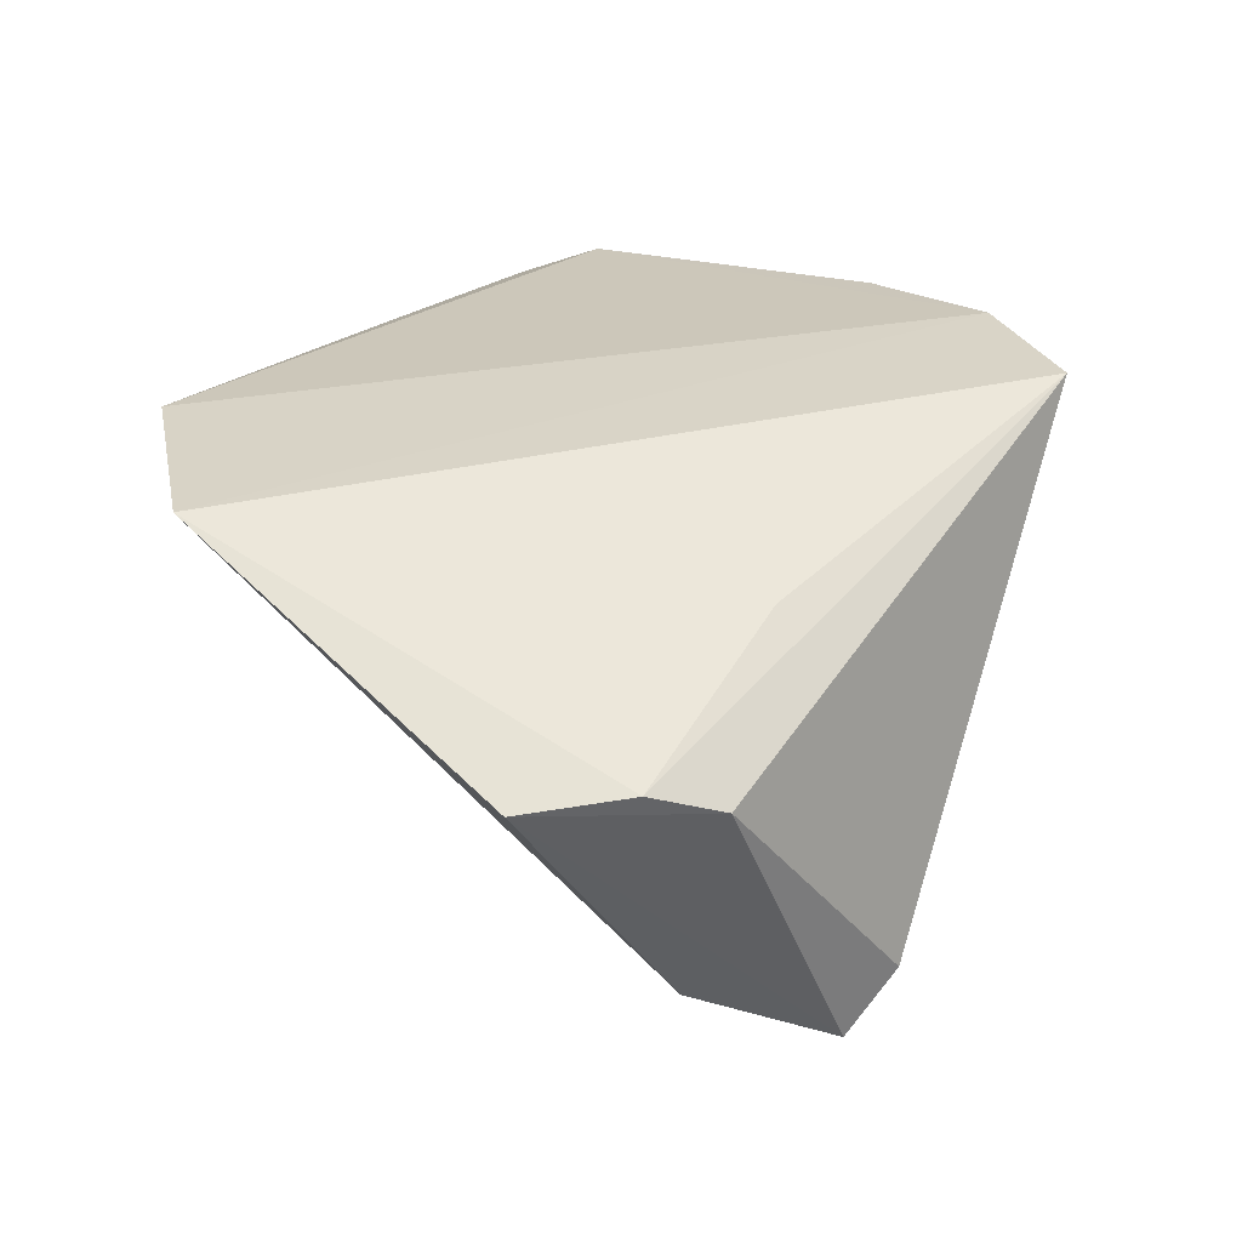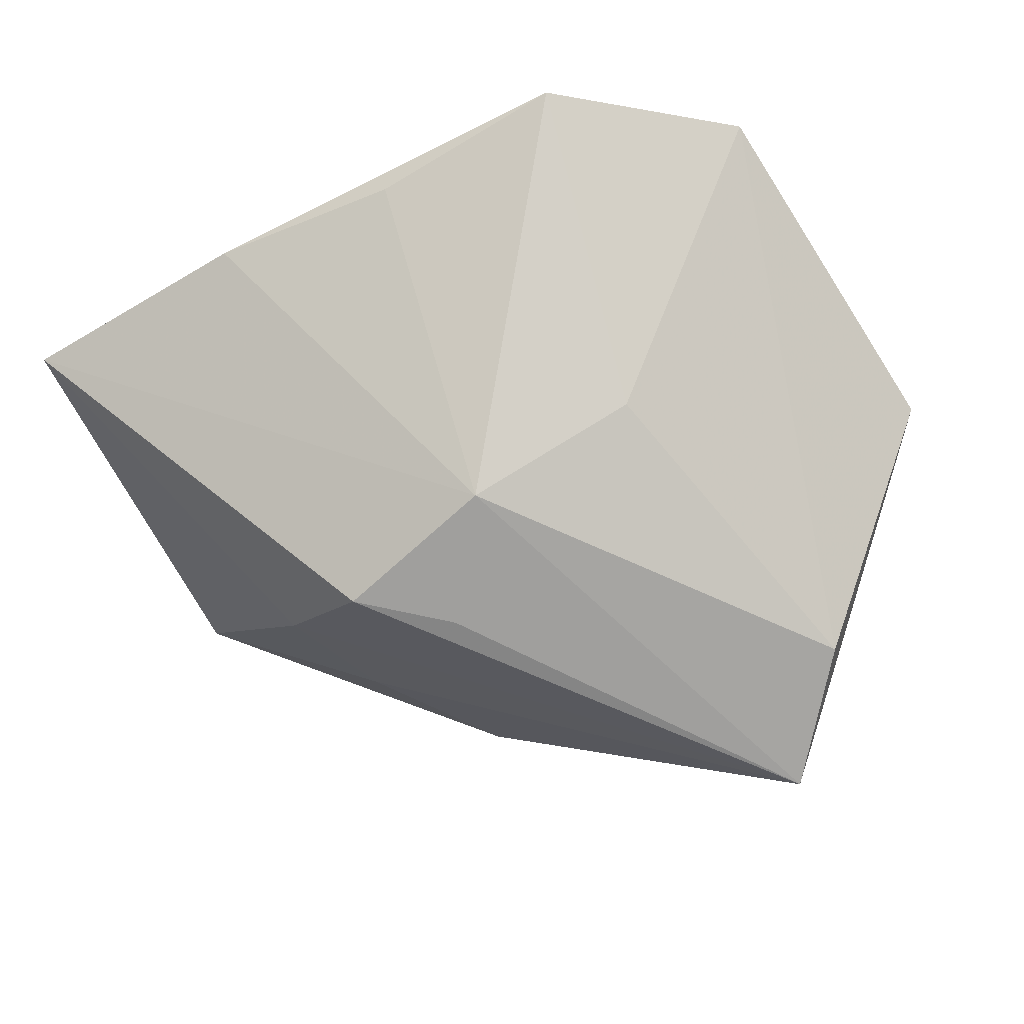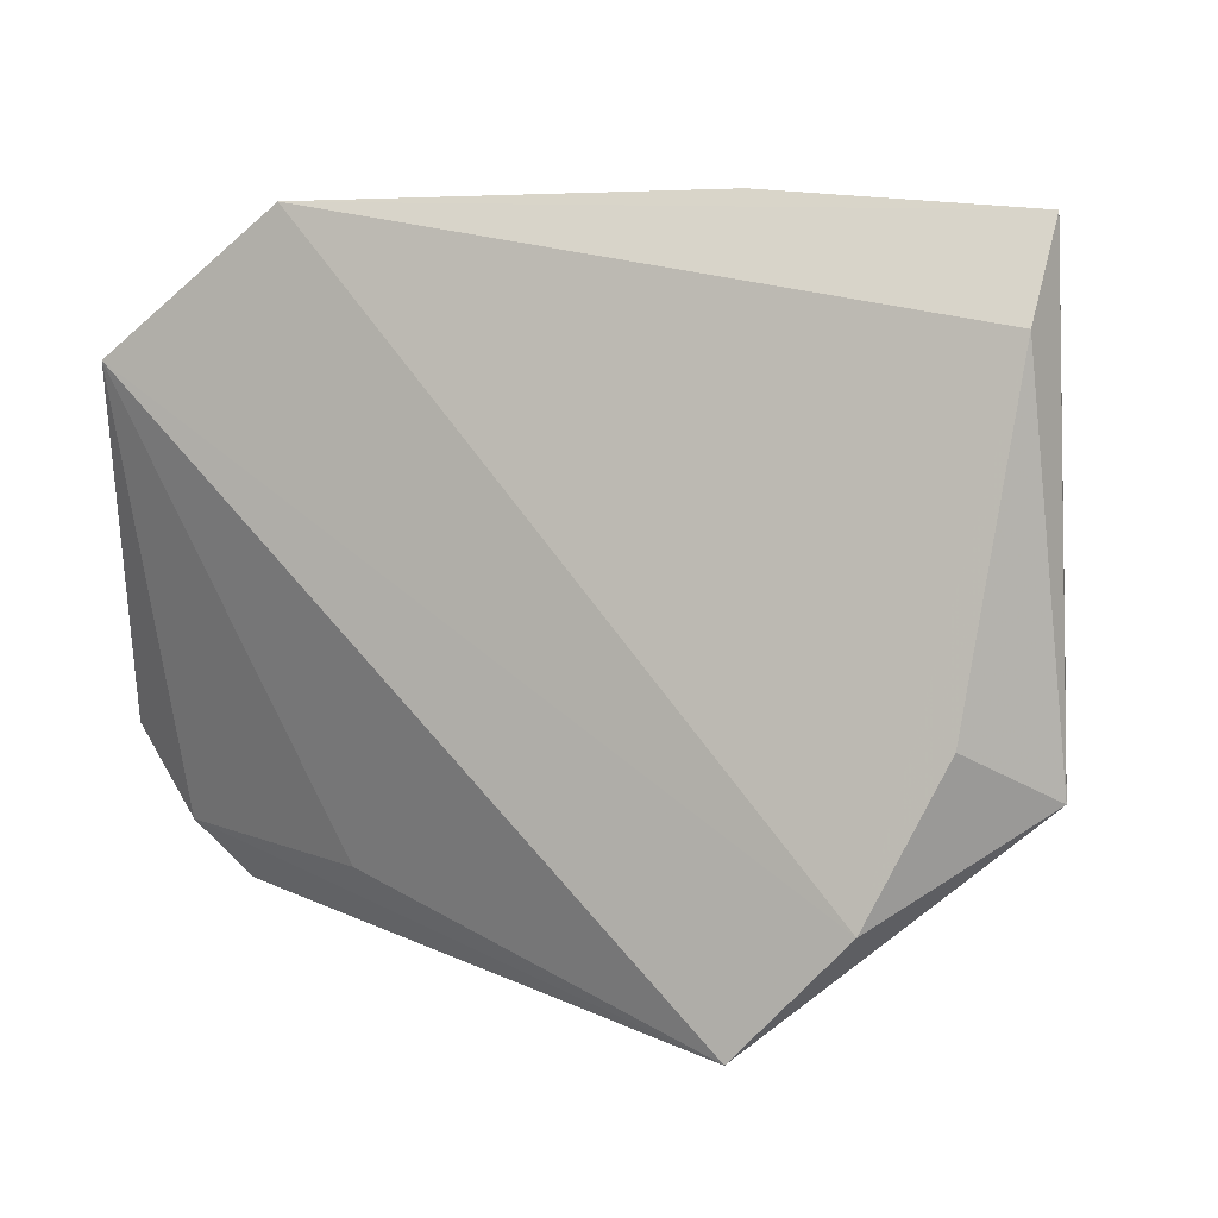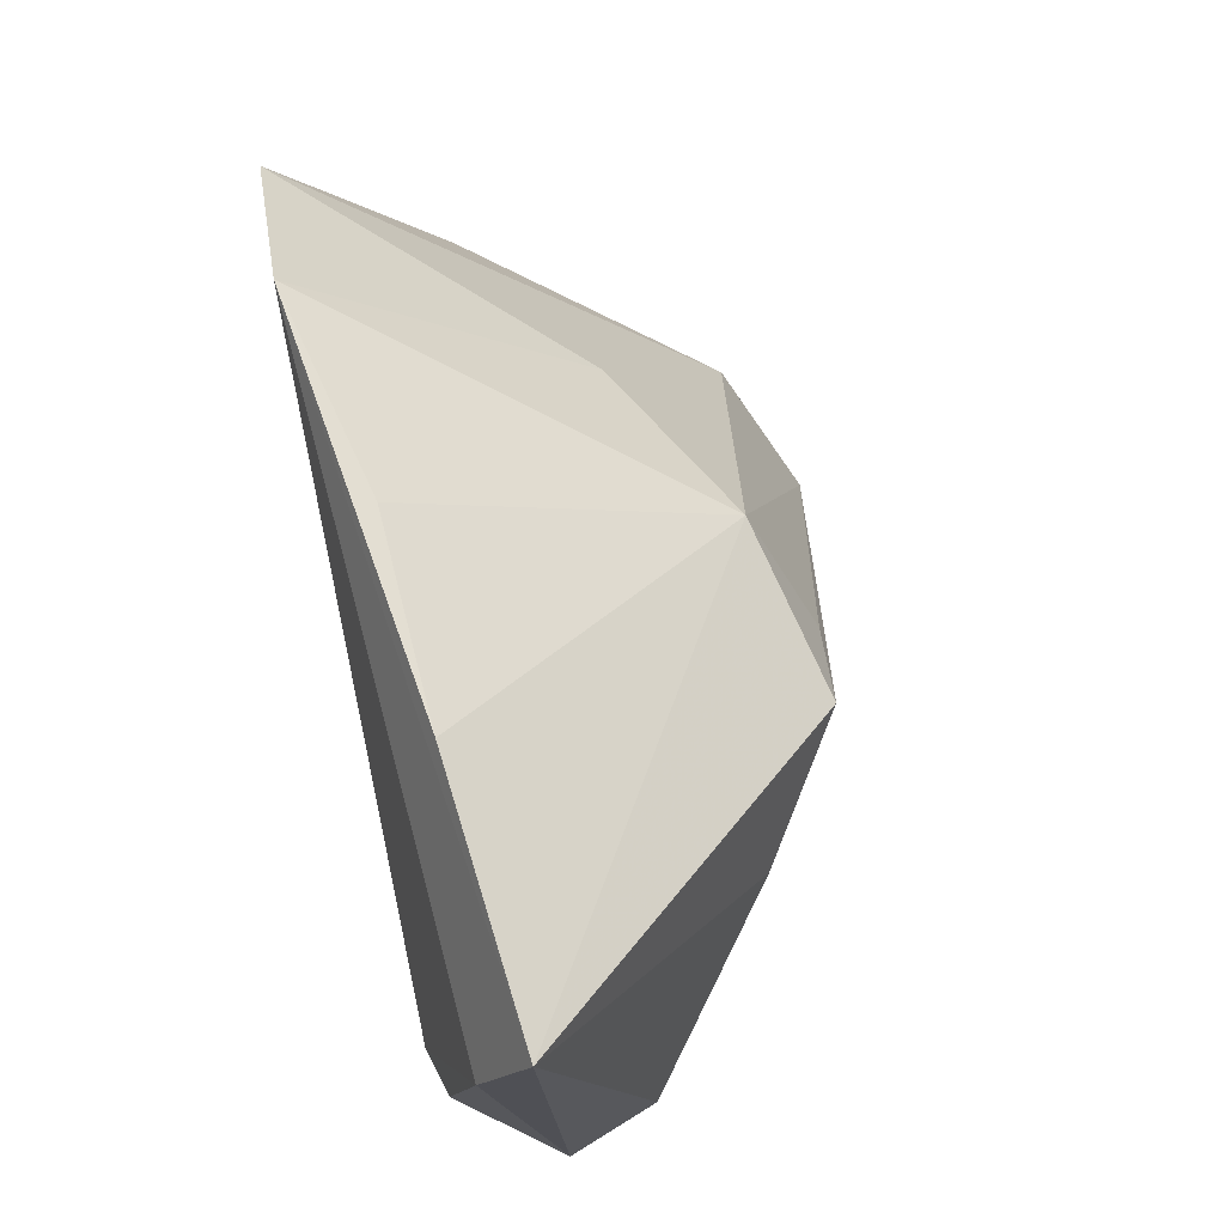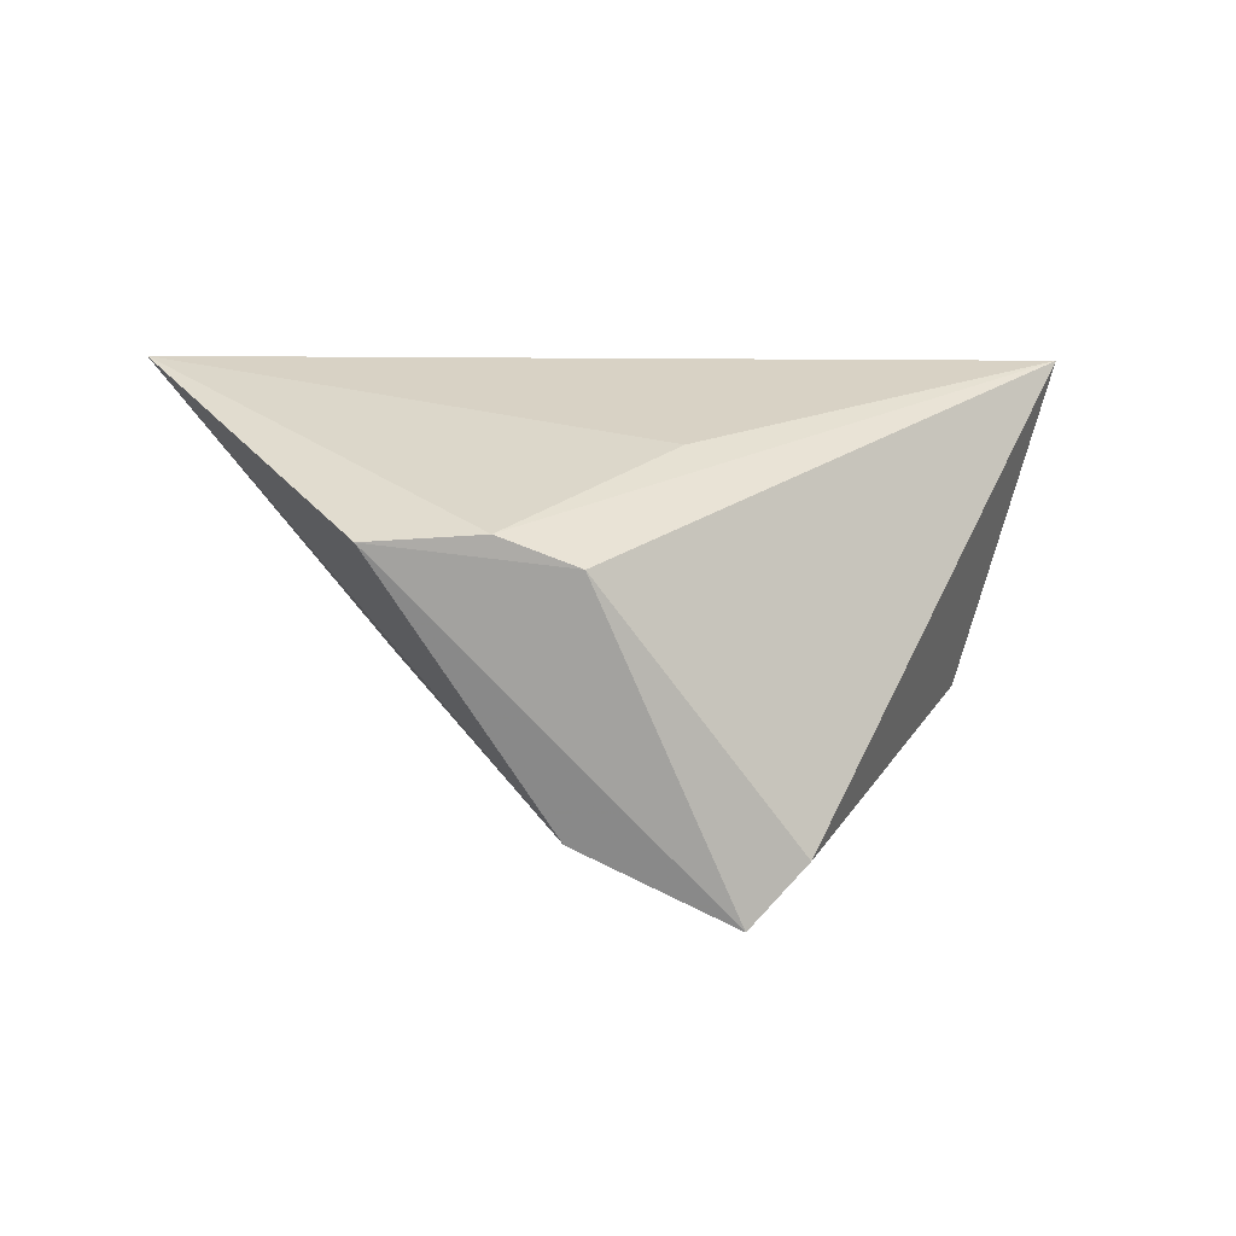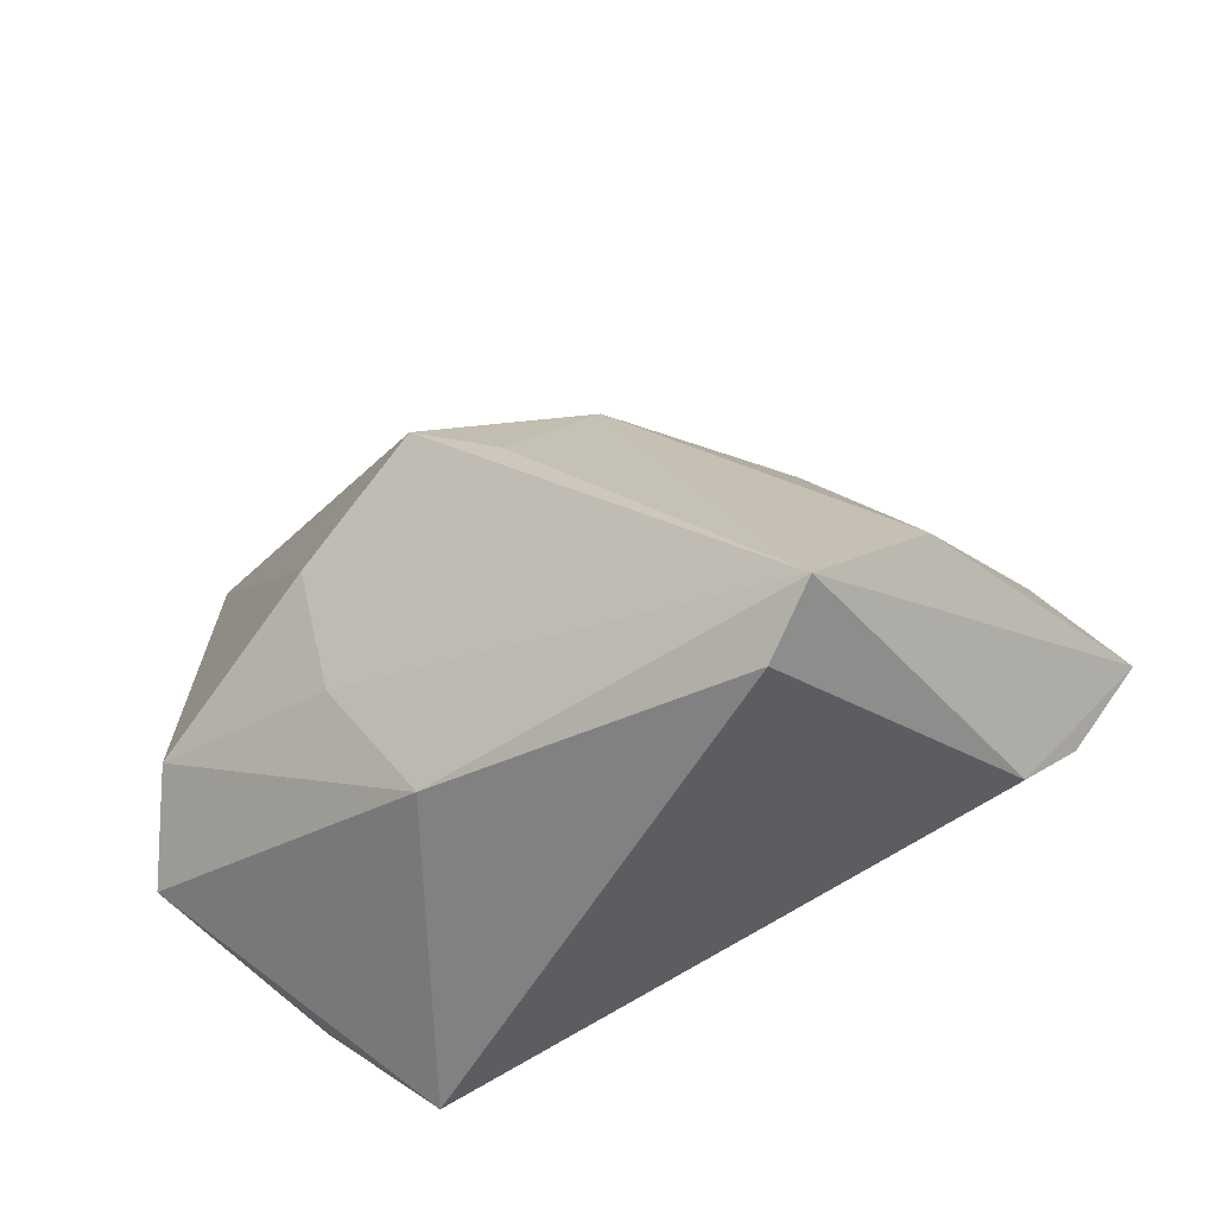
<metadata>
{"format":"obj","ext":"obj","renderer":"f3d","projection":"perspective","resolution":1024,"background":"white","views":[{"elev":28.7,"azim":-64.9,"up":"+Z"},{"elev":-48.3,"azim":-155.1,"up":"+Z"},{"elev":2.5,"azim":23.2,"up":"+Y"},{"elev":70.8,"azim":79.4,"up":"+Y"},{"elev":2.5,"azim":-49.7,"up":"+Z"},{"elev":-52.0,"azim":-167.4,"up":"+Y"}]}
</metadata>
<code>
v 0.02214 -0.03967 0.02149
v -0.02541 0.01683 -0.01084
v -0.04991 -0.02112 0.002619
v 0.05181 0.04328 0.009752
v -0.02437 -0.02408 0.01153
v 0.04457 -0.008365 0.01912
v -0.03918 -0.02067 -0.02812
v -0.02267 -0.03882 -0.02986
v 0.05242 -0.01422 0.007383
v 0.02637 -0.01216 -0.0151
v 0.02983 0.005603 -0.01835
v -0.04422 -0.02792 -0.0007482
v 0.04986 -0.004131 -0.002625
v 0.02111 0.04636 0.0133
v -0.05756 -0.01033 0.001834
v 0.004264 0.006178 -0.02919
v -0.003147 0.04538 0.01494
v 0.03559 -0.02626 0.02149
v -0.02819 -0.03489 -0.03667
v 0.05054 0.03161 0.01526
v -0.02759 0.04636 0.02121
v -0.00499 0.01978 -0.02225
v -0.04919 0.03036 0.02149
v 0.01533 0.01434 -0.02801
v 0.01542 -0.03057 -0.01483
f 15 19 12
f 1 23 5
f 7 19 15
f 15 23 7
f 18 23 1
f 3 12 1
f 1 5 3
f 15 12 3
f 3 23 15
f 3 5 23
f 21 20 4
f 23 18 21
f 21 18 20
f 19 7 22
f 4 24 22
f 8 25 1
f 19 25 8
f 1 12 8
f 8 12 19
f 1 25 9
f 9 25 13
f 9 18 1
f 9 13 4
f 4 20 9
f 4 13 11
f 11 24 4
f 19 24 11
f 16 24 19
f 19 22 16
f 16 22 24
f 14 21 4
f 4 22 14
f 2 7 23
f 2 22 7
f 23 21 2
f 21 22 2
f 20 18 6
f 6 9 20
f 18 9 6
f 13 25 10
f 10 11 13
f 10 25 19
f 19 11 10
f 17 22 21
f 21 14 17
f 17 14 22

</code>
